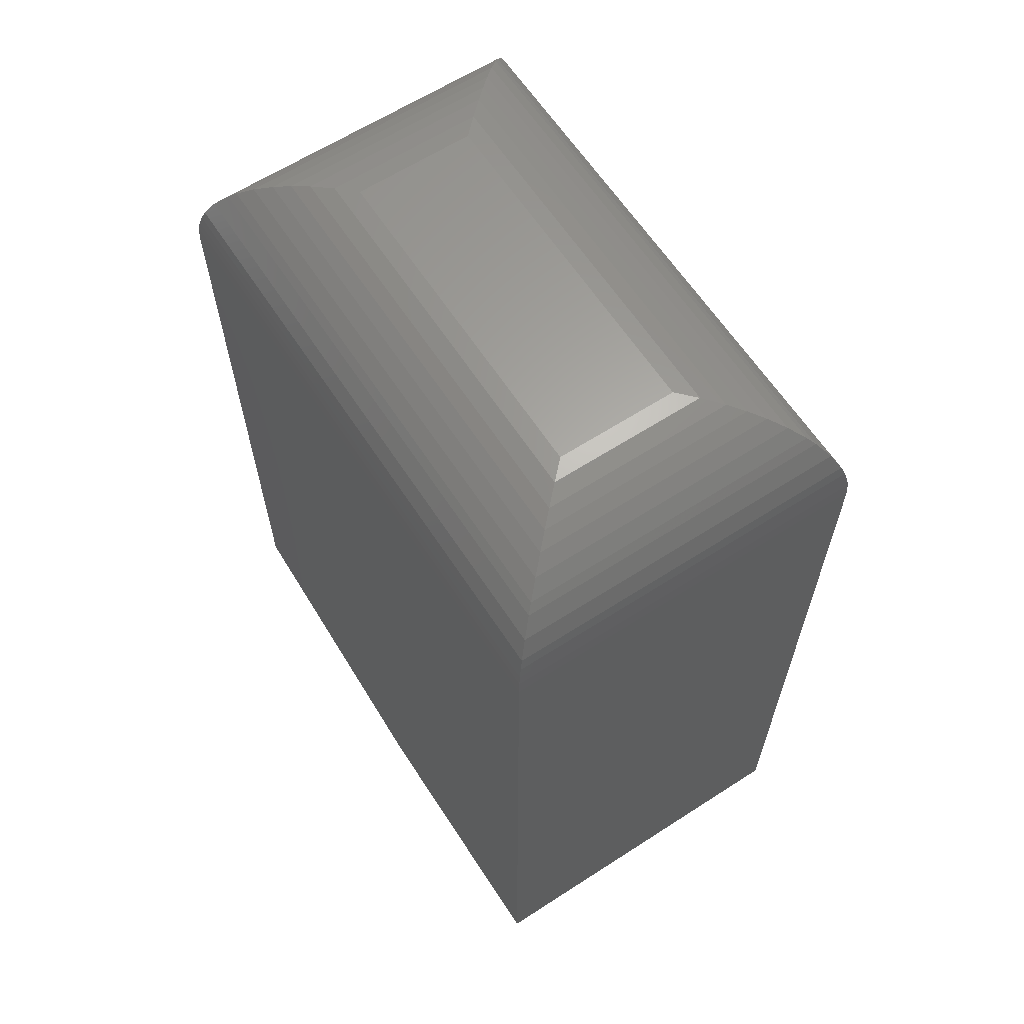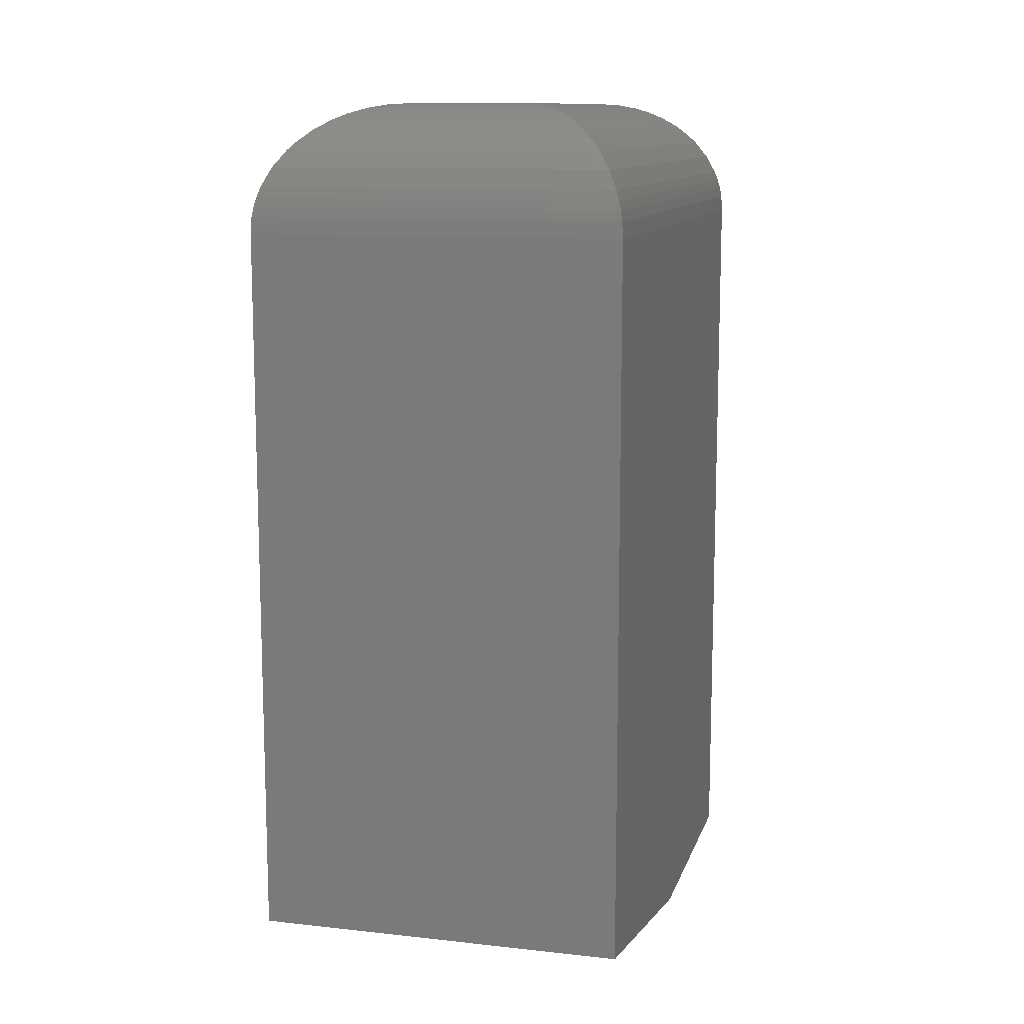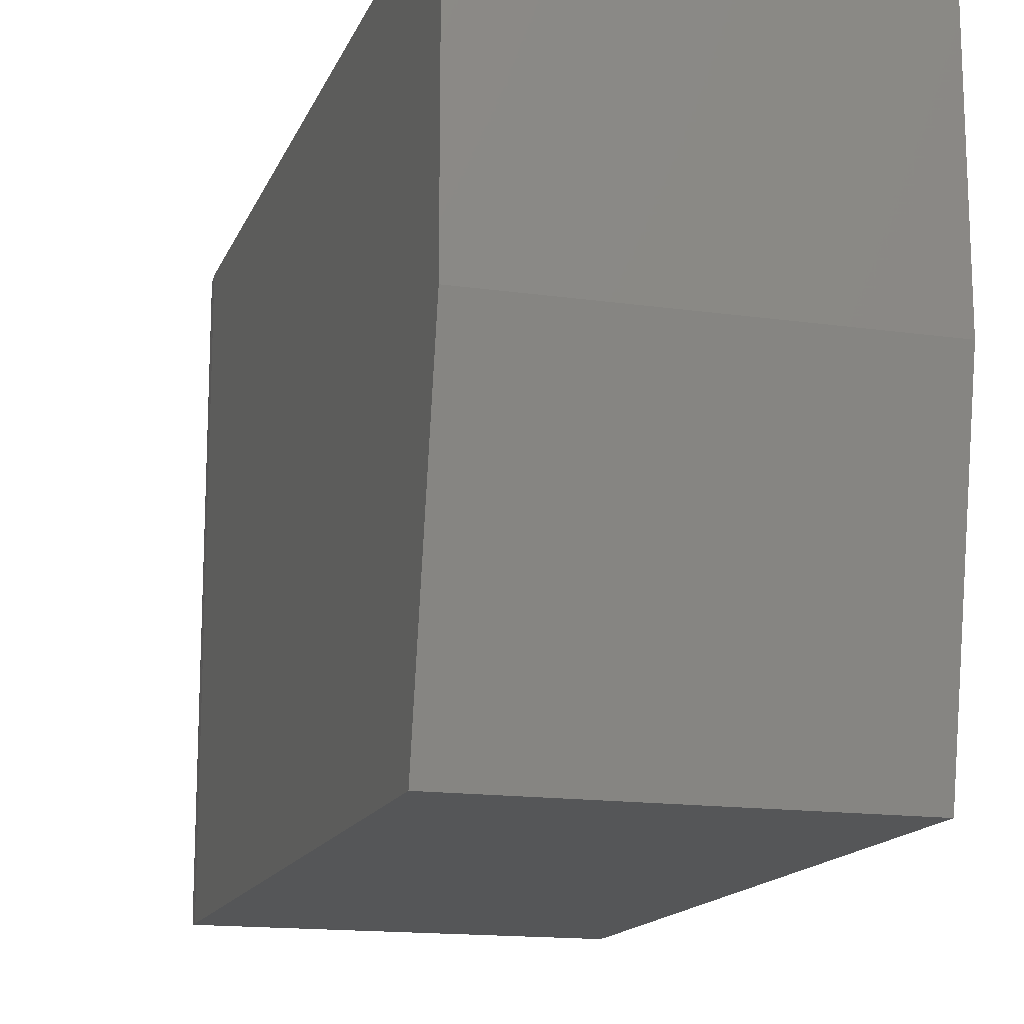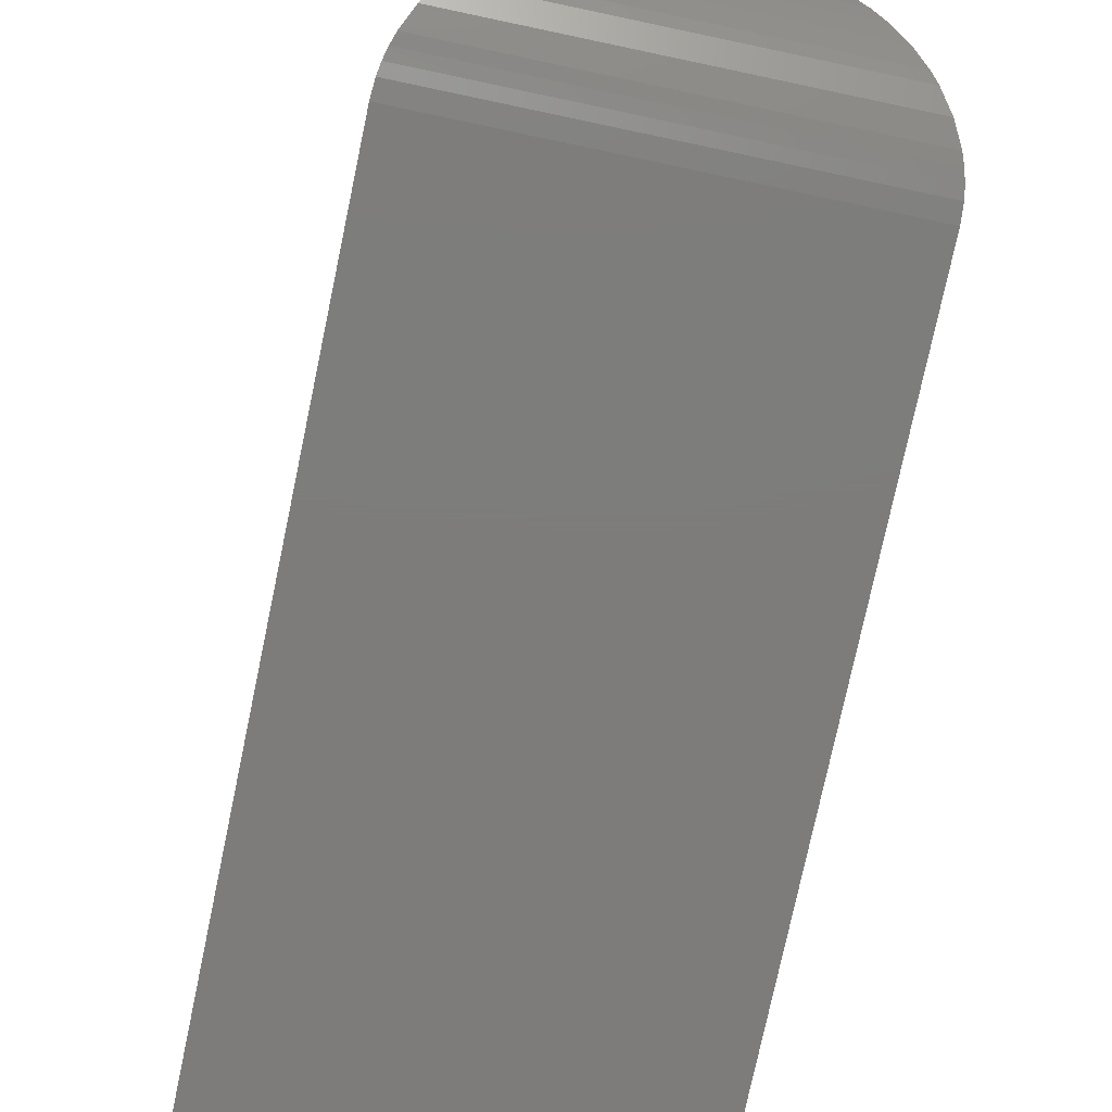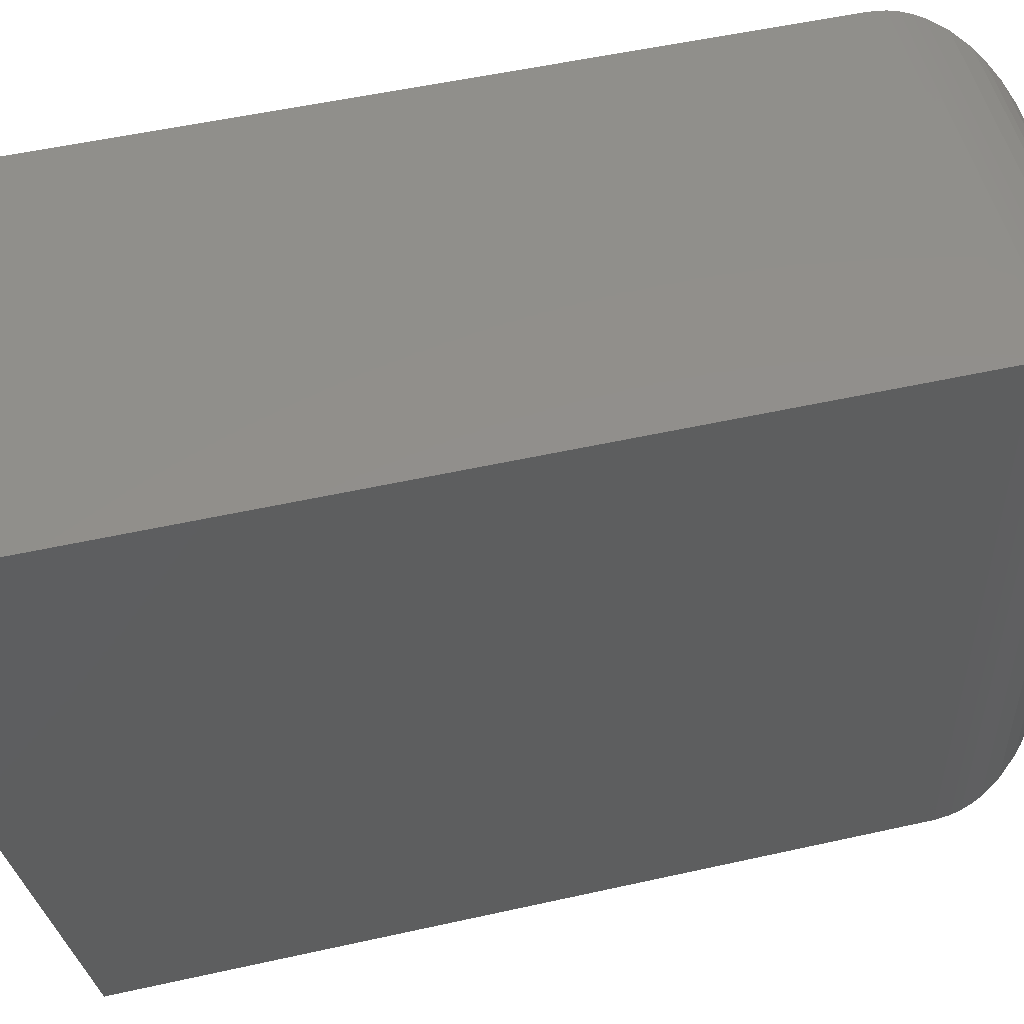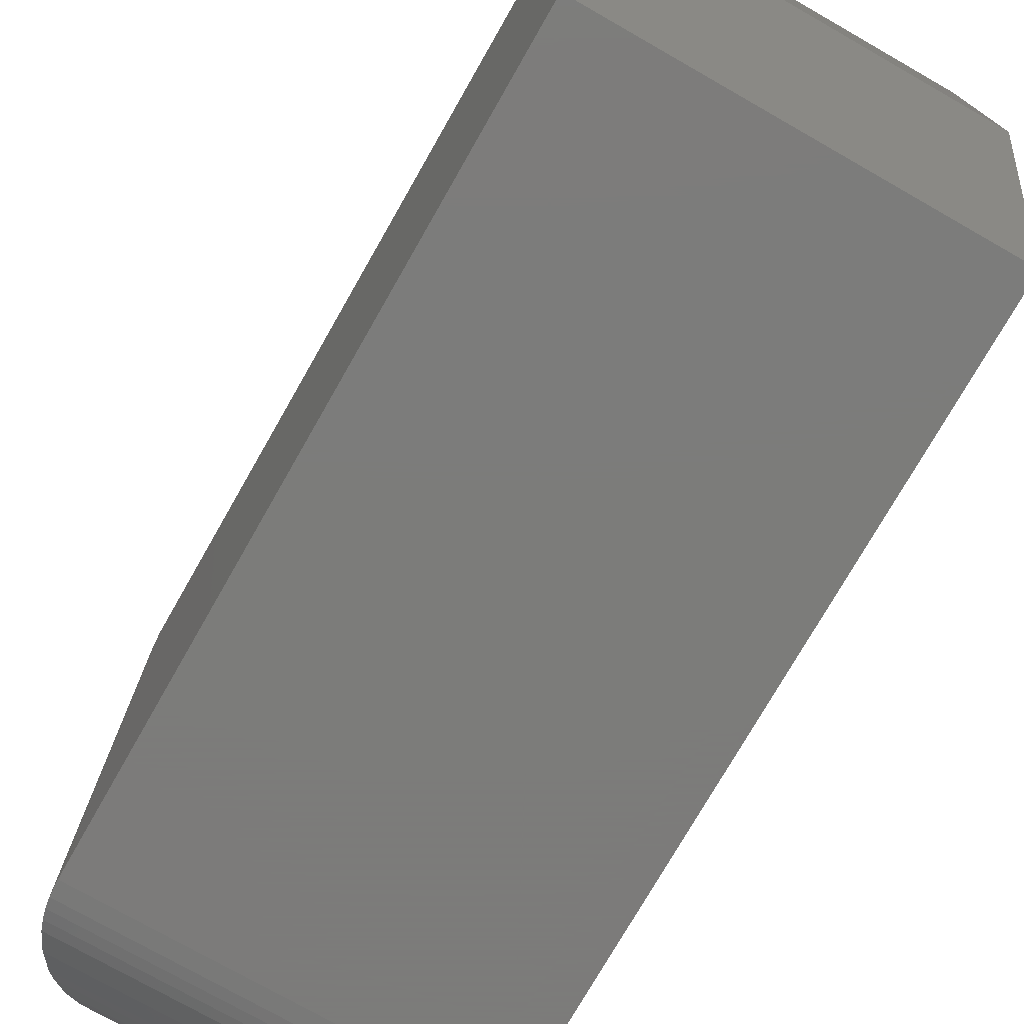
<metadata>
{"format":"stl","ext":"stl","renderer":"f3d","projection":"perspective","resolution":1024,"background":"white","views":[{"elev":62.9,"azim":146.9,"up":"+Z"},{"elev":11.6,"azim":14.9,"up":"+Z"},{"elev":-15.3,"azim":163.1,"up":"+Y"},{"elev":-76.2,"azim":-11.9,"up":"+Y"},{"elev":51.6,"azim":-103.7,"up":"+Y"},{"elev":-75.2,"azim":150.3,"up":"+Y"}]}
</metadata>
<code>
# stl→obj: 62 verts, 120 faces
v 9.568e-19 0 0.01562
v 0.09301 0 0.01562
v 1.196e-17 0 0.1953
v 0.09301 -6.939e-18 0.1953
v 0 0.07812 0
v 0 0.1484 0
v 1.196e-17 0.1484 0.1953
v 0.09301 0.07812 -5.695e-18
v 0.09301 0.1484 -5.695e-18
v 0.09301 0.1484 0.1953
v 0.06176 0.03125 0.2266
v 0.06176 0.1172 0.2266
v 0.03125 0.03125 0.2266
v 0.03125 0.1172 0.2266
v 0.06618 0.02683 0.2262
v 0.06618 0.1216 0.2262
v 0.09093 0.002081 0.2065
v 0.08873 0.1442 0.2111
v 0.08873 0.004275 0.2111
v 0.08584 0.1413 0.2152
v 0.08584 0.007174 0.2152
v 0.08417 0.1396 0.2171
v 0.08417 0.008839 0.2171
v 0.08084 0.1363 0.2201
v 0.08084 0.01217 0.2201
v 0.07727 0.1327 0.2224
v 0.07727 0.01574 0.2224
v 0.07391 0.1293 0.2241
v 0.07391 0.0191 0.2241
v 0.07046 0.1259 0.2253
v 0.07046 0.02255 0.2253
v 0.09277 0.0002397 0.1992
v 0.09277 0.1482 0.1992
v 0.09235 0.0006549 0.2017
v 0.09235 0.1478 0.2017
v 0.09175 0.001261 0.2041
v 0.09175 0.1472 0.2041
v 0.09093 0.1464 0.2065
v 0.02683 0.02683 0.2262
v 0.02255 0.02255 0.2253
v 0.0191 0.0191 0.2241
v 0.01574 0.01574 0.2224
v 0.01217 0.01217 0.2201
v 0.008839 0.008839 0.2171
v 0.007174 0.007174 0.2152
v 0.004275 0.004275 0.2111
v 0.002081 0.002081 0.2065
v 0.0002397 0.0002397 0.1992
v 0.0006549 0.0006549 0.2017
v 0.001261 0.001261 0.2041
v 0.02683 0.1216 0.2262
v 0.02255 0.1259 0.2253
v 0.0191 0.1293 0.2241
v 0.01574 0.1327 0.2224
v 0.01217 0.1363 0.2201
v 0.008839 0.1396 0.2171
v 0.007174 0.1413 0.2152
v 0.004275 0.1442 0.2111
v 0.002081 0.1464 0.2065
v 0.0002397 0.1482 0.1992
v 0.0006549 0.1478 0.2017
v 0.001261 0.1472 0.2041
f 1 2 3
f 3 2 4
f 5 1 6
f 6 1 3
f 6 3 7
f 8 9 2
f 2 9 10
f 2 10 4
f 5 6 8
f 8 6 9
f 8 2 5
f 5 2 1
f 6 7 9
f 9 7 10
f 11 12 13
f 13 12 14
f 12 15 16
f 12 11 15
f 17 18 19
f 19 18 20
f 19 20 21
f 21 20 22
f 21 22 23
f 23 22 24
f 23 24 25
f 25 24 26
f 25 26 27
f 27 26 28
f 27 28 29
f 29 28 30
f 29 30 31
f 31 30 16
f 31 16 15
f 4 10 32
f 32 10 33
f 32 33 34
f 34 33 35
f 34 35 36
f 36 35 37
f 36 37 17
f 17 37 38
f 17 38 18
f 11 39 15
f 11 13 39
f 15 39 40
f 15 40 31
f 31 40 41
f 31 41 29
f 29 41 42
f 29 42 27
f 27 42 43
f 27 43 25
f 25 43 44
f 25 44 23
f 23 44 45
f 23 45 21
f 21 45 46
f 21 46 19
f 19 46 47
f 3 4 48
f 48 4 32
f 48 32 49
f 49 32 34
f 49 34 50
f 50 34 36
f 50 36 47
f 47 36 17
f 47 17 19
f 13 51 39
f 13 14 51
f 39 51 52
f 39 52 40
f 40 52 53
f 40 53 41
f 41 53 54
f 41 54 42
f 42 54 55
f 42 55 43
f 43 55 56
f 43 56 44
f 44 56 57
f 44 57 45
f 45 57 58
f 45 58 46
f 46 58 59
f 7 3 60
f 60 3 48
f 60 48 61
f 61 48 49
f 61 49 62
f 62 49 50
f 62 50 59
f 59 50 47
f 59 47 46
f 14 16 51
f 14 12 16
f 38 58 18
f 18 58 57
f 18 57 20
f 20 57 56
f 20 56 22
f 22 56 55
f 22 55 24
f 24 55 54
f 24 54 26
f 26 54 53
f 26 53 28
f 28 53 52
f 28 52 30
f 30 52 51
f 30 51 16
f 10 7 33
f 33 7 60
f 33 60 35
f 35 60 61
f 35 61 37
f 37 61 62
f 37 62 38
f 38 62 59
f 38 59 58

</code>
